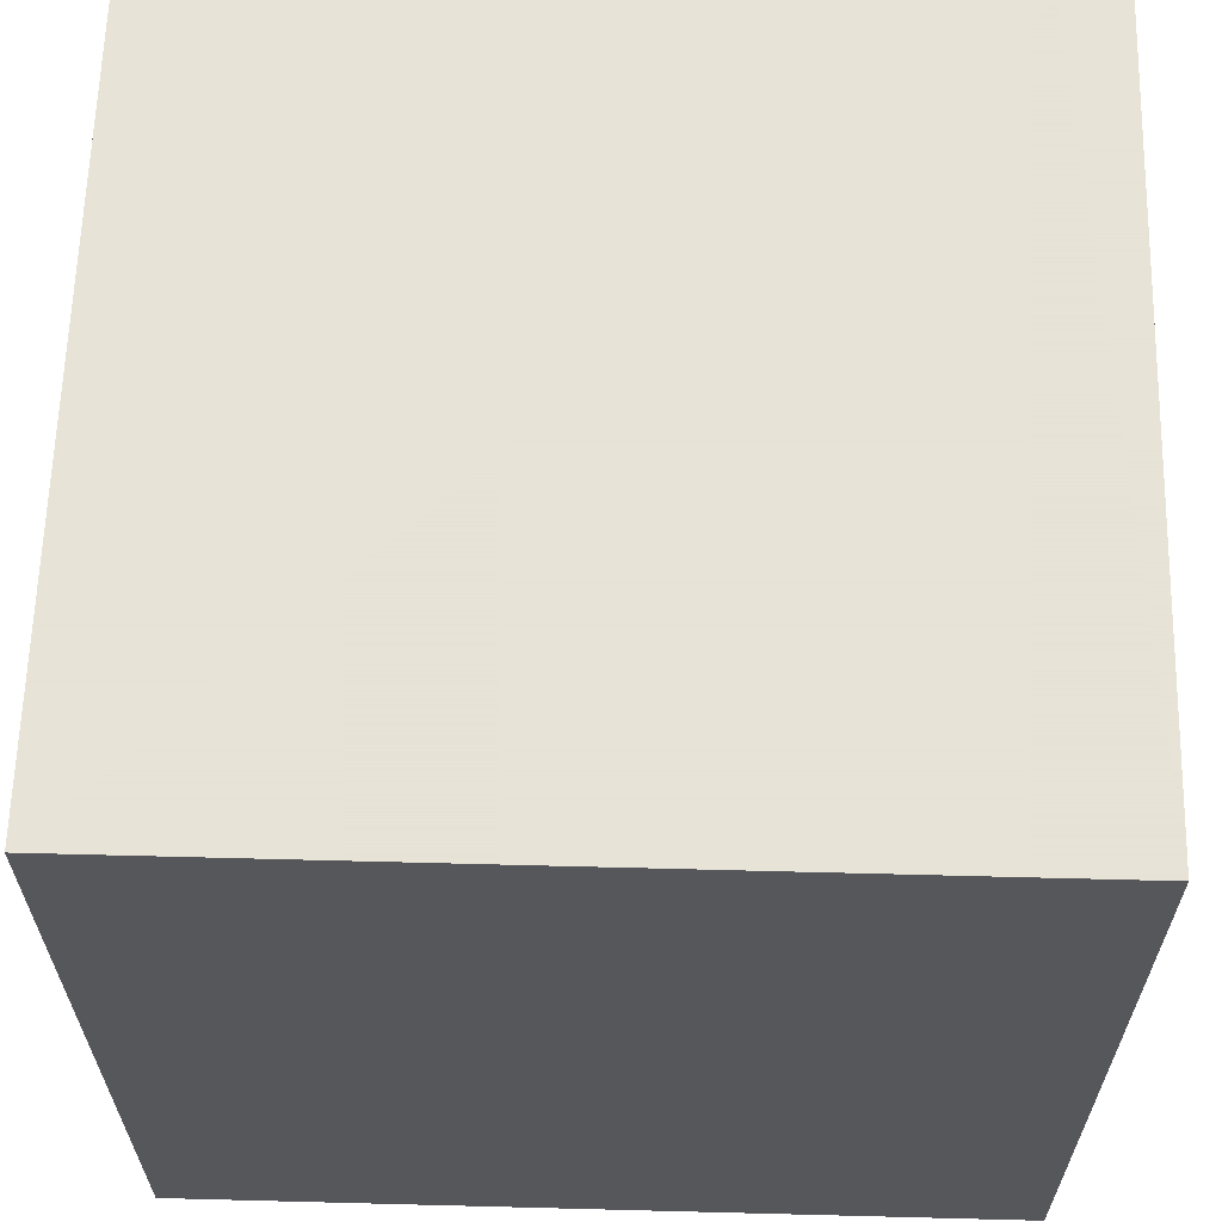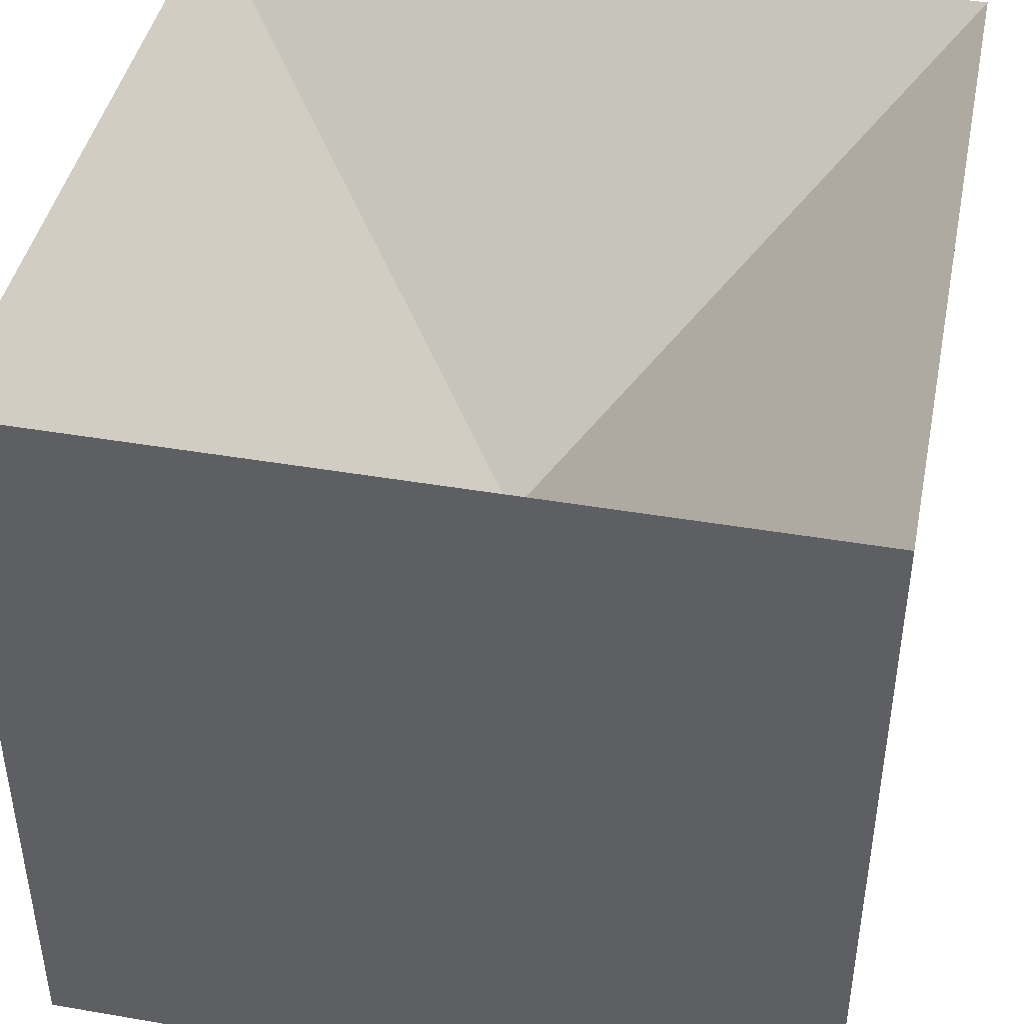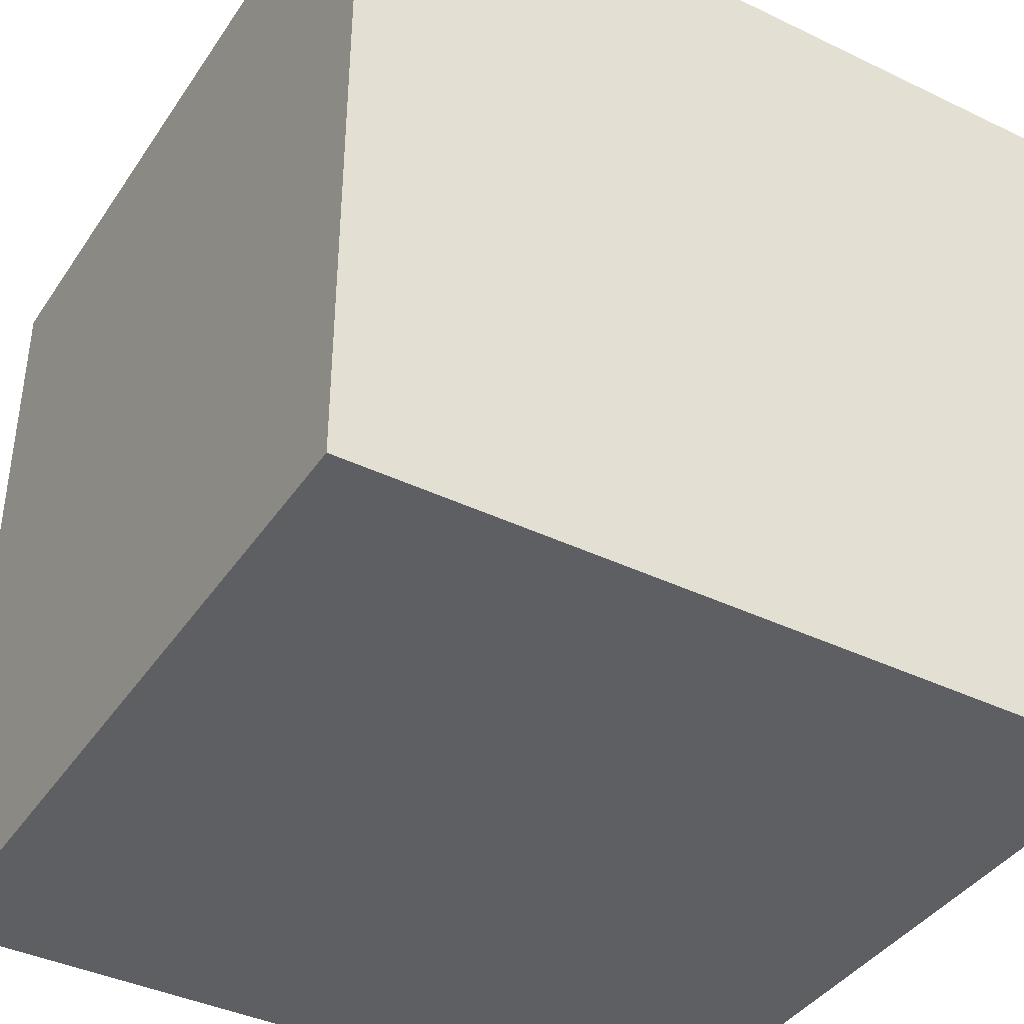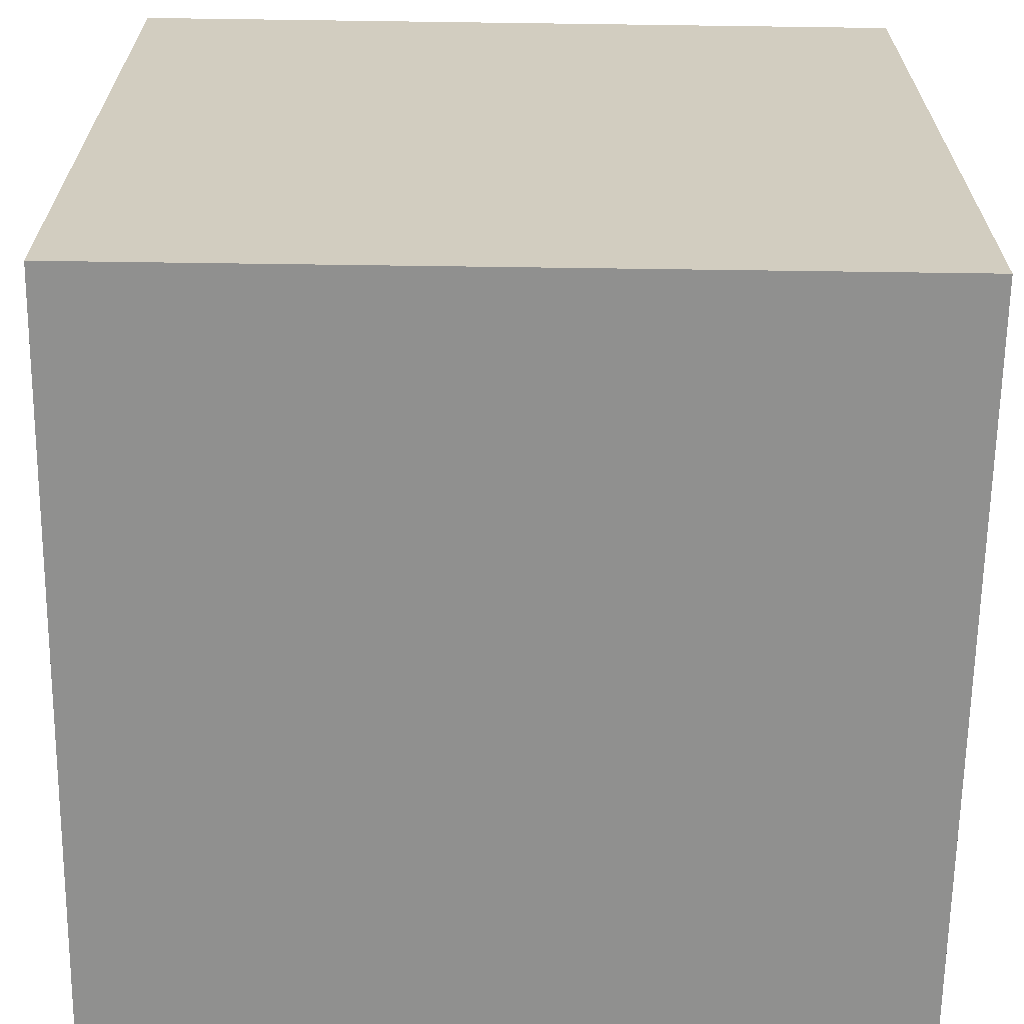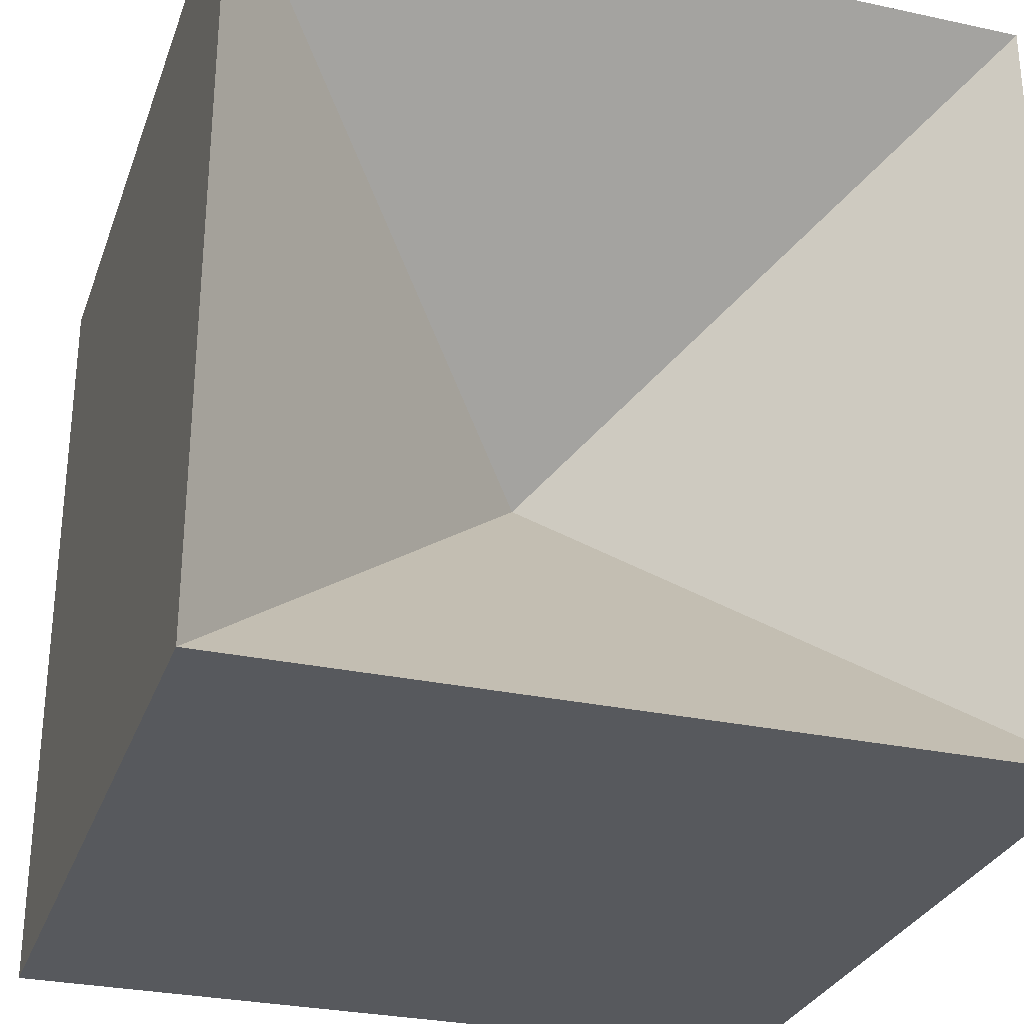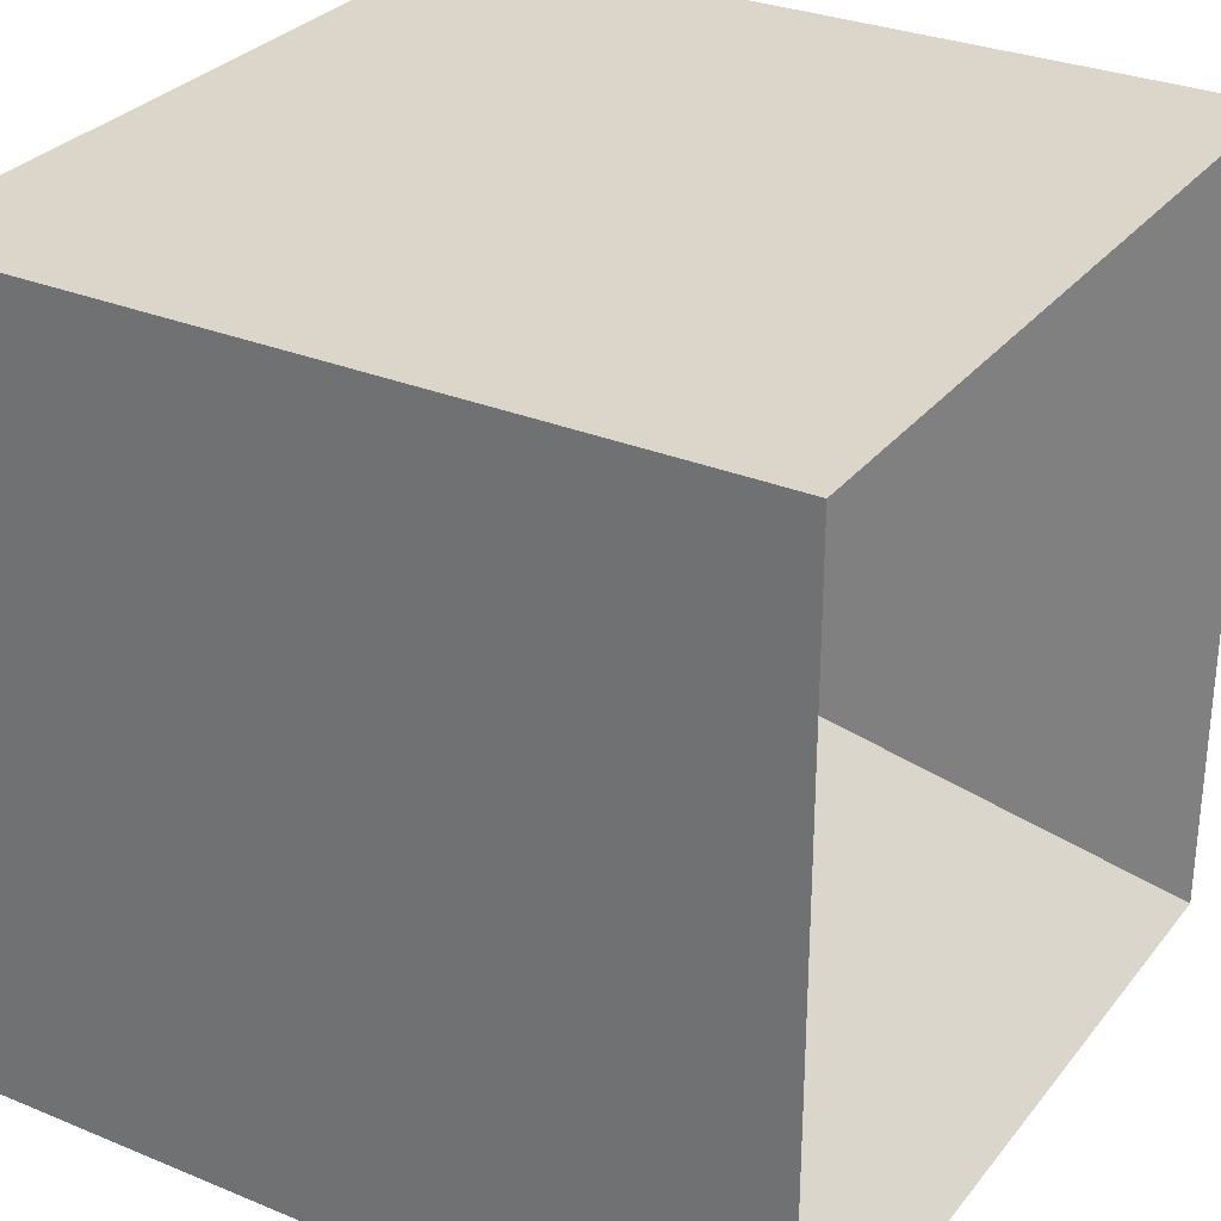
<metadata>
{"format":"obj","ext":"obj","renderer":"f3d","projection":"perspective","resolution":1024,"background":"white","views":[{"elev":62.8,"azim":1.5,"up":"+Z"},{"elev":43.1,"azim":-78.5,"up":"+Y"},{"elev":-39.9,"azim":59.3,"up":"+Y"},{"elev":-65.5,"azim":179.2,"up":"+Y"},{"elev":-29.2,"azim":162.2,"up":"+Z"},{"elev":30.1,"azim":121.0,"up":"+Z"}]}
</metadata>
<code>
o Cube
v 1 0 1
v 0 1 0
v 0 0 1
v 0 0 1
v 1 1 1
v 0 1 0
v 1 0 1
v 0 1 1
v 1 0 0
v 0 1 1
v 1 1 0
v 0 1 0
v 1 0 0
v 0 0 0
v 0.5 0.5 0.5
v 0.5 0.5 0.5
v 0 1 0
v 1 1 0
v 1 0 1
v 0 1 1
v 0 0 1
v 1 1 1
v 0 0 0
v 0 1 1
v 1 1 0
v 1 0 0
v 1 1 1
v 1 1 0
v 0.5 0.5 0.5
v 1 1 1
v 0.5 0.5 0.5
v 0 0 0
f 26 27 1
f 24 23 4
f 29 5 28
f 7 32 9
f 31 6 8
f 15 10 30
f 14 11 13
f 16 18 17
f 22 21 19
f 26 25 27
f 24 2 23
f 7 3 32
f 14 12 11
f 22 20 21

</code>
